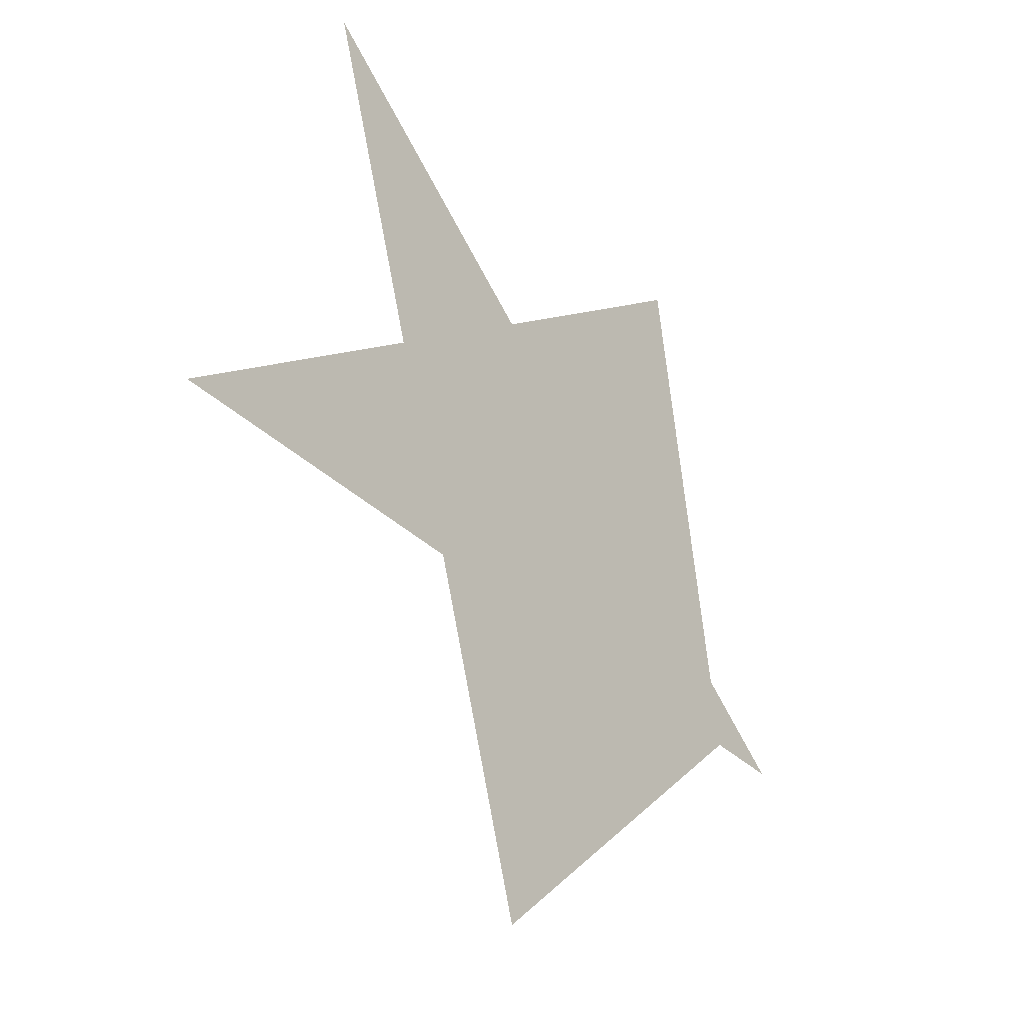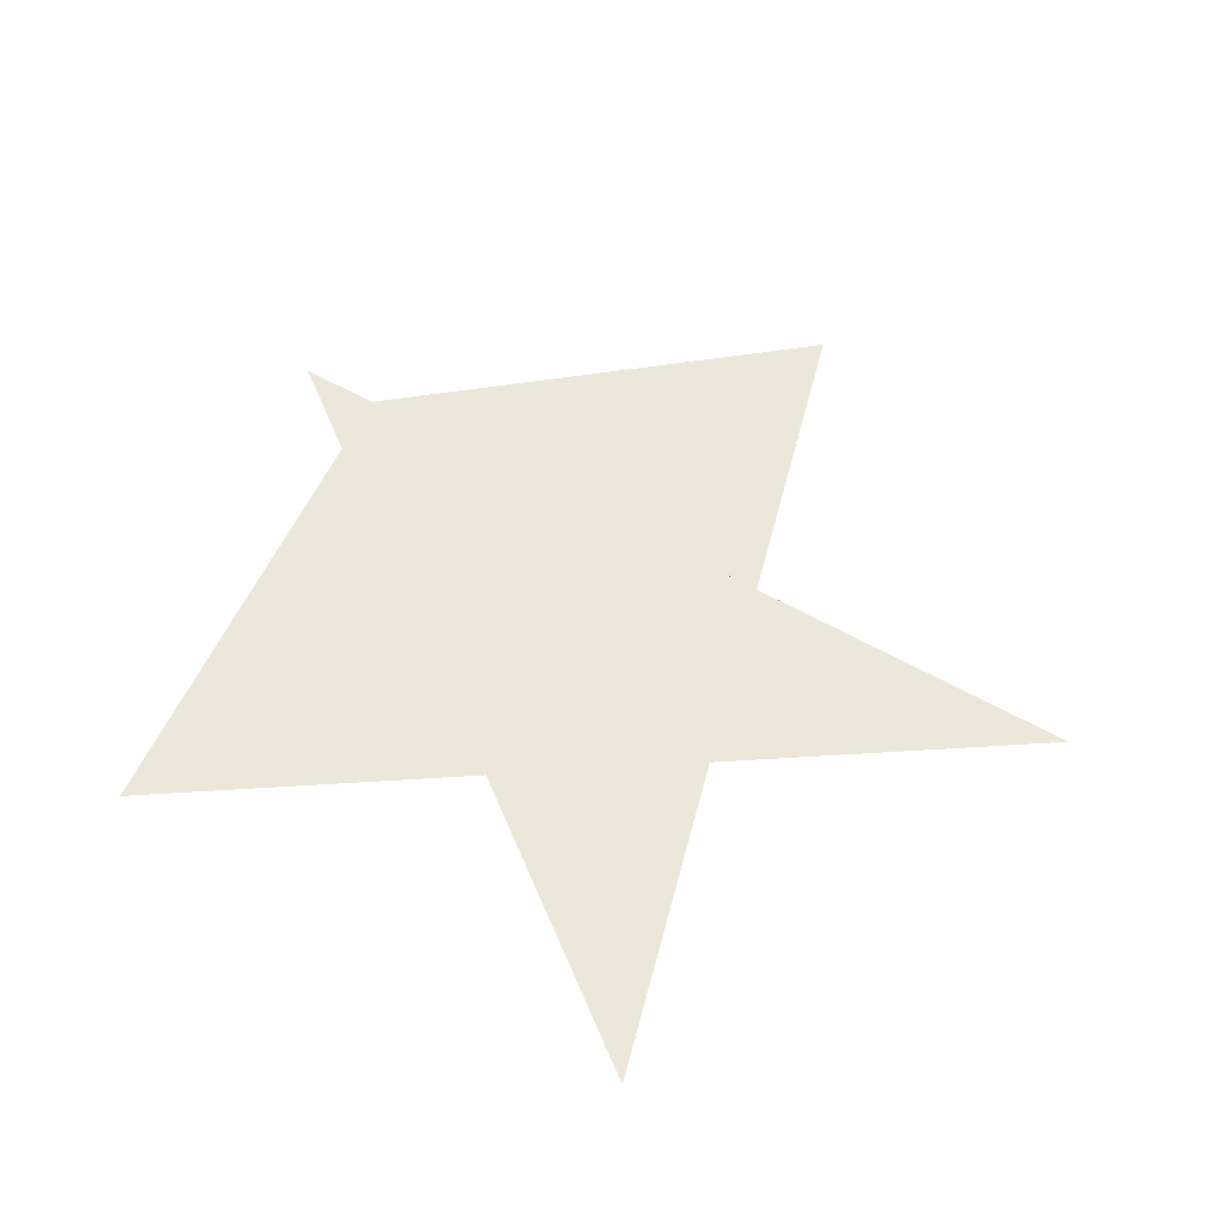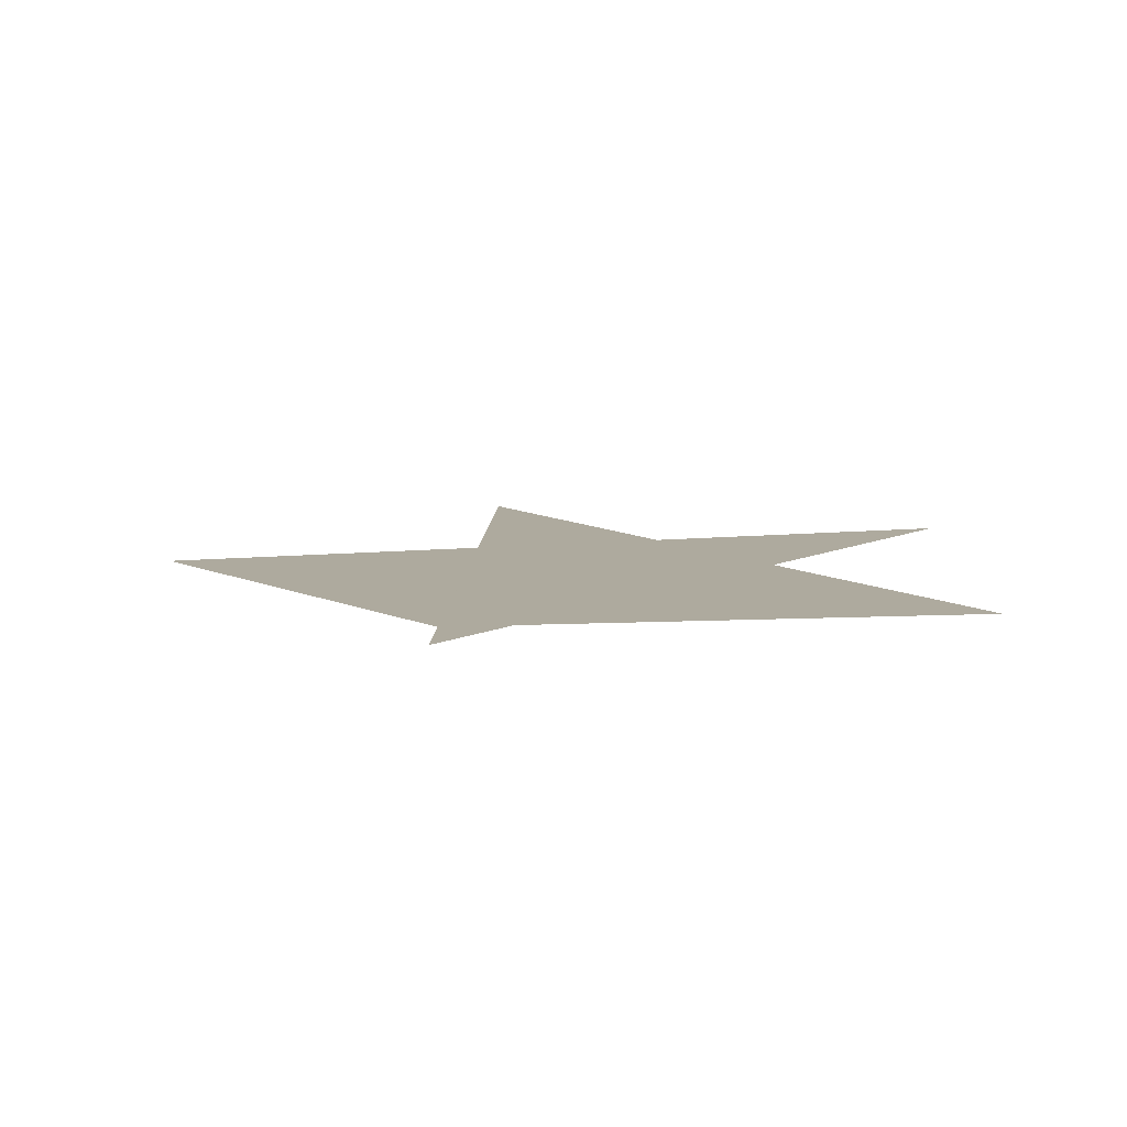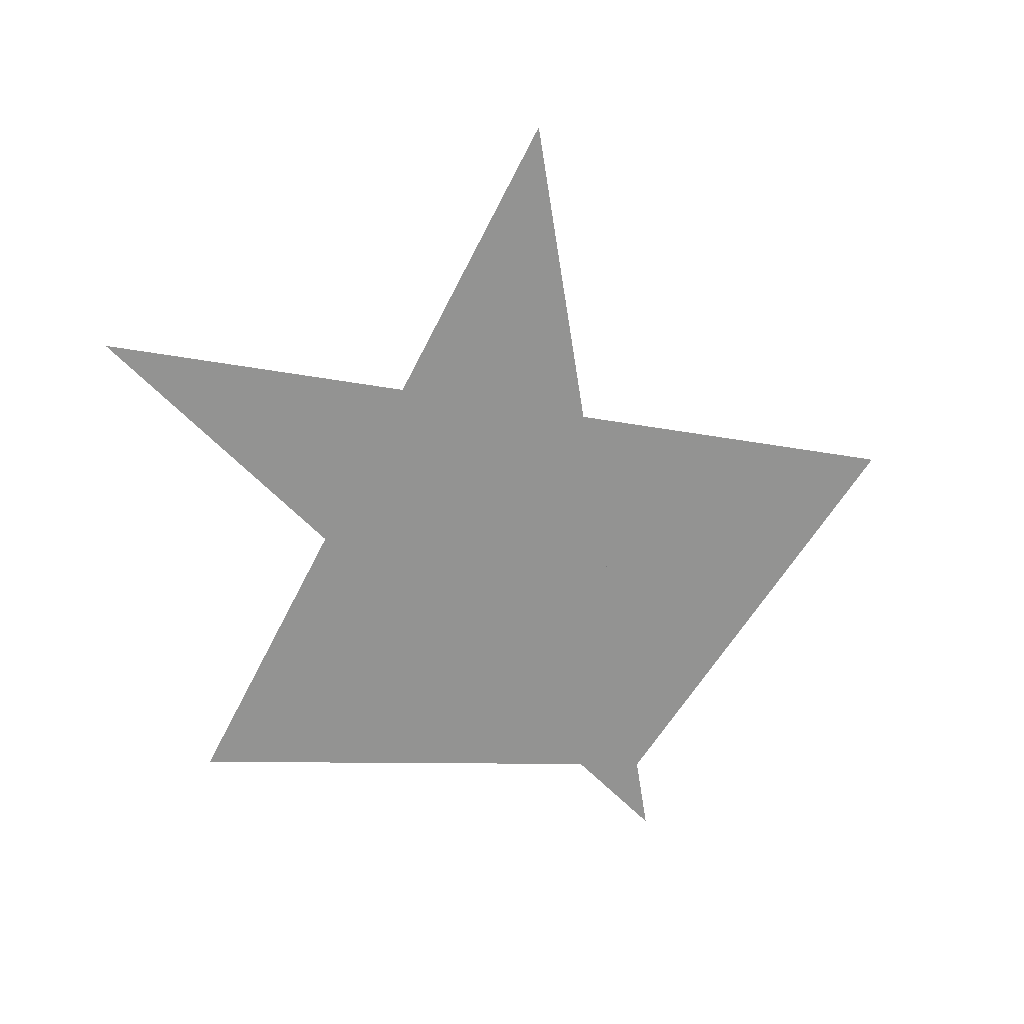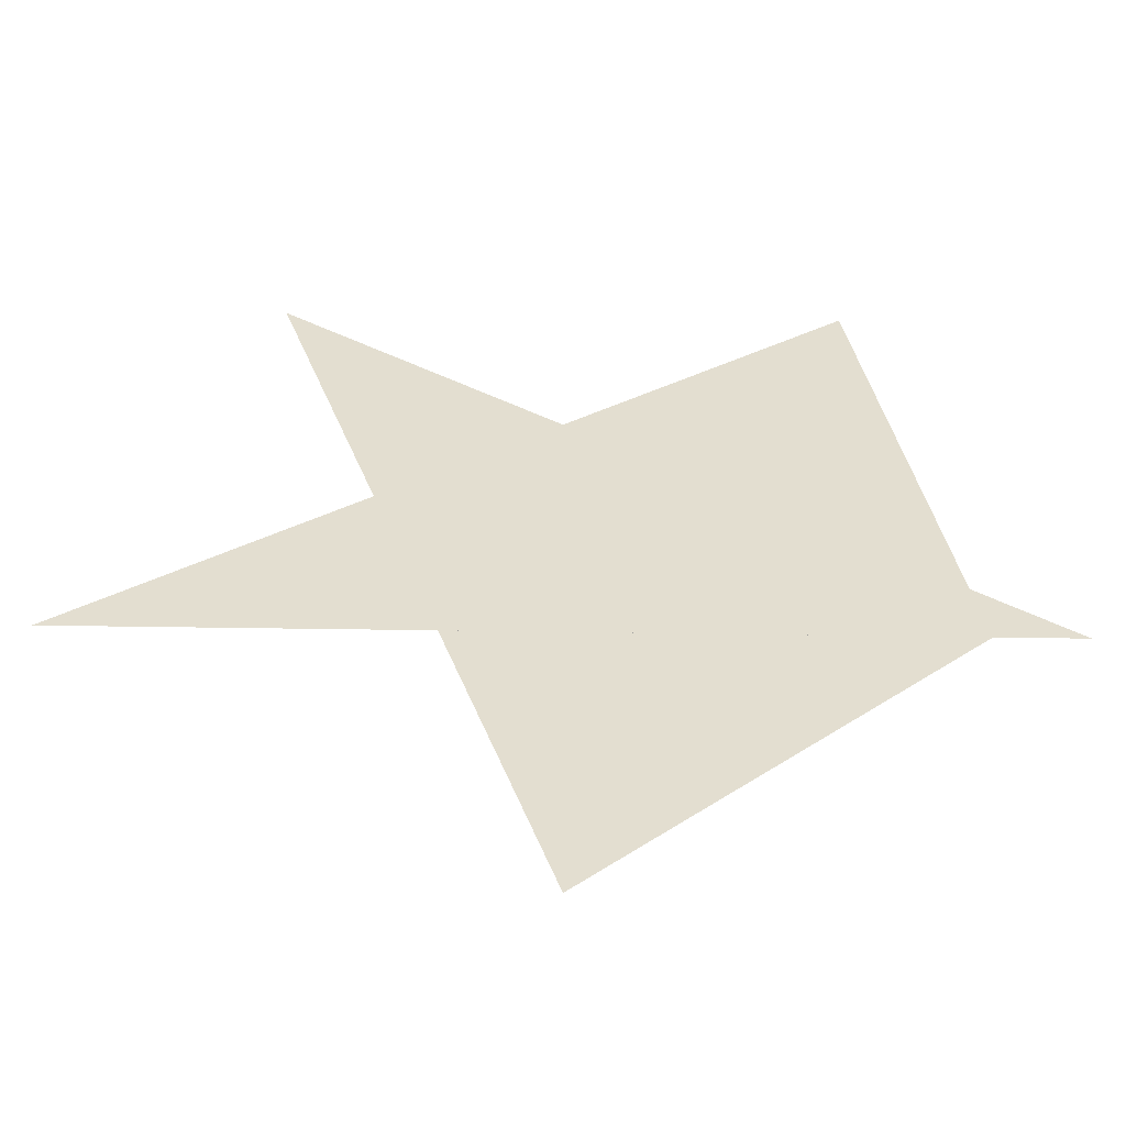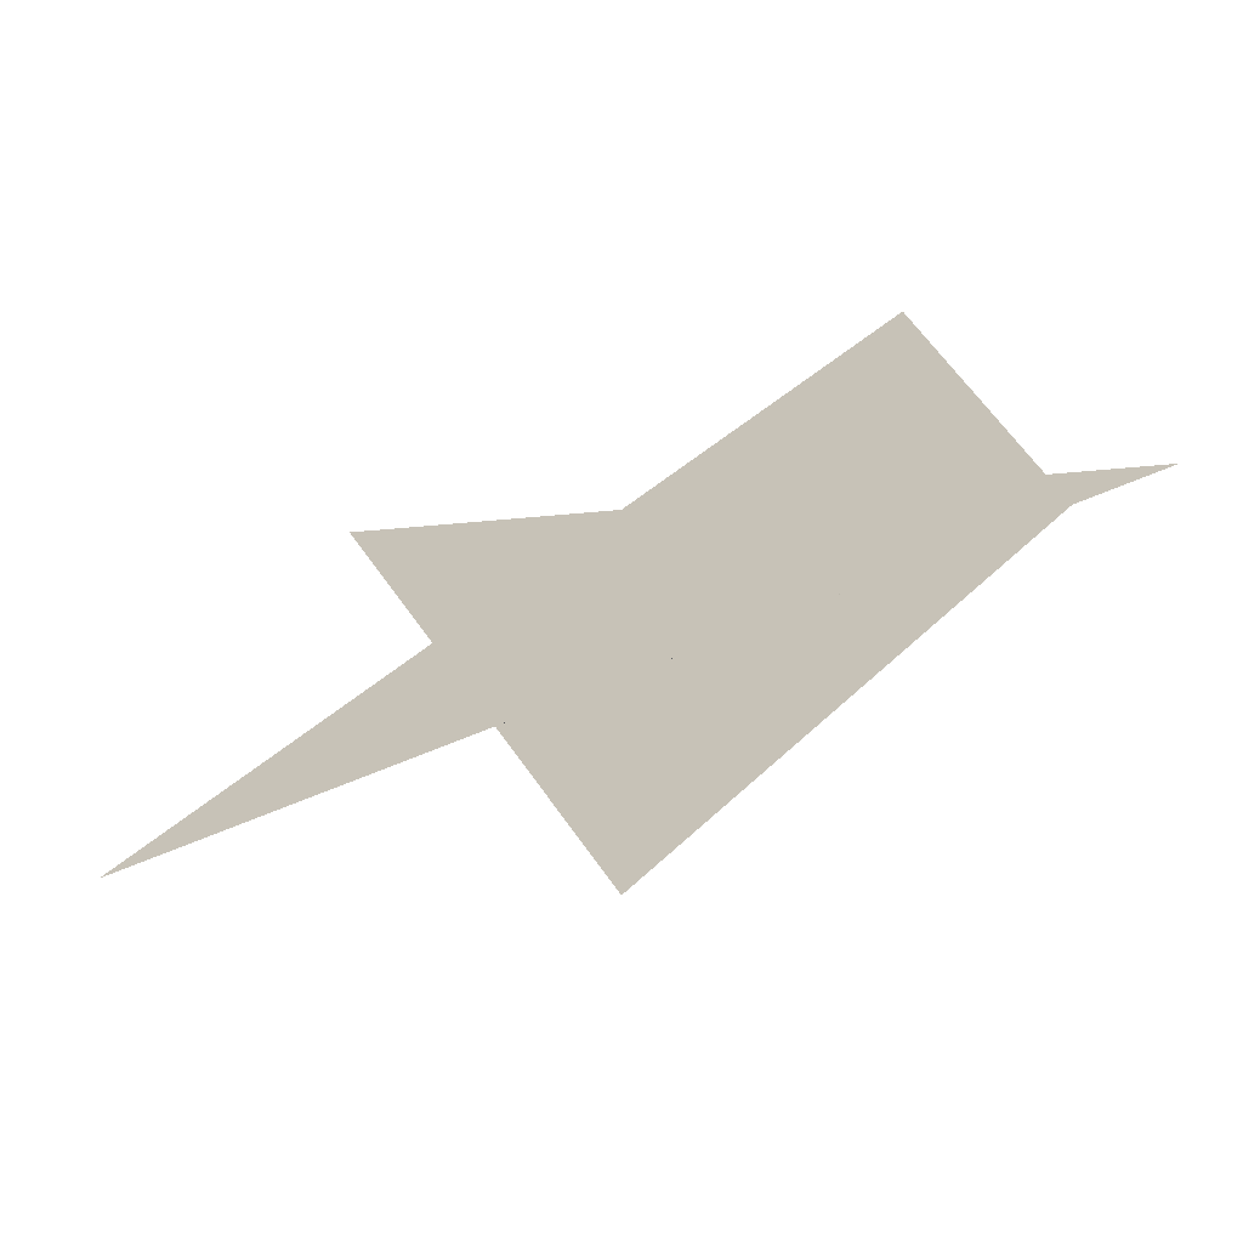
<metadata>
{"format":"obj","ext":"obj","renderer":"f3d","projection":"perspective","resolution":1024,"background":"white","views":[{"elev":-32.5,"azim":-53.6,"up":"+Y"},{"elev":53.2,"azim":-147.9,"up":"+Z"},{"elev":9.3,"azim":92.3,"up":"+Z"},{"elev":-66.6,"azim":-81.0,"up":"+Z"},{"elev":-54.6,"azim":-0.9,"up":"+Y"},{"elev":-64.7,"azim":23.2,"up":"+Y"}]}
</metadata>
<code>
v 337.5 318.8 0
v 334 321.3 0
v 330.6 323.8 0
v 327.1 326.3 0
v 323.6 328.8 0
v 320.2 331.3 0
v 316.7 333.8 0
v 313.2 336.4 0
v 309.8 338.9 0
v 306.3 341.4 0
v 302.9 343.9 0
v 299.4 346.4 0
v 295.9 348.9 0
v 292.5 351.5 0
v 289 354 0
v 285.5 356.5 0
v 282.1 359 0
v 278.6 361.5 0
v 275.2 364 0
v 271.7 366.5 0
v 268.2 369.1 0
v 264.8 371.6 0
v 261.3 374.1 0
v 257.8 376.6 0
v 254.4 379.1 0
v 250.9 381.6 0
v 247.5 384.2 0
v 244 386.7 0
v 240.5 389.2 0
v 237.1 391.7 0
v 233.6 394.2 0
v 230.1 396.7 0
v 226.7 399.2 0
v 228 395.2 0
v 229.3 391.1 0
v 230.6 387 0
v 232 383 0
v 233.3 378.9 0
v 234.6 374.8 0
v 235.9 370.8 0
v 237.3 366.7 0
v 238.6 362.6 0
v 239.9 358.5 0
v 241.2 354.5 0
v 242.6 350.4 0
v 243.9 346.3 0
v 245.2 342.3 0
v 246.5 338.2 0
v 247.8 334.1 0
v 249.2 330.1 0
v 250.5 326 0
v 251.8 321.9 0
v 253.1 317.8 0
v 254.5 313.8 0
v 255.8 309.7 0
v 257.1 305.6 0
v 258.4 301.6 0
v 259.7 297.5 0
v 261.1 293.4 0
v 262.4 289.4 0
v 263.7 285.3 0
v 265 281.2 0
v 266.4 277.1 0
v 267.7 273.1 0
v 269 269 0
v 270.3 273.1 0
v 271.6 277.1 0
v 273 281.2 0
v 274.3 285.3 0
v 275.6 289.4 0
v 276.9 293.4 0
v 278.3 297.5 0
v 279.6 301.6 0
v 280.9 305.6 0
v 282.2 309.7 0
v 283.5 313.8 0
v 284.9 317.8 0
v 286.2 321.9 0
v 287.5 326 0
v 288.8 330.1 0
v 290.2 334.1 0
v 291.5 338.2 0
v 292.8 342.3 0
v 294.1 346.3 0
v 295.4 350.4 0
v 296.8 354.5 0
v 298.1 358.5 0
v 299.4 362.6 0
v 300.7 366.7 0
v 302.1 370.8 0
v 303.4 374.8 0
v 304.7 378.9 0
v 306 383 0
v 307.4 387 0
v 308.7 391.1 0
v 310 395.2 0
v 311.3 399.2 0
v 307.9 396.7 0
v 304.4 394.2 0
v 300.9 391.7 0
v 297.5 389.2 0
v 294 386.7 0
v 290.5 384.2 0
v 287.1 381.6 0
v 283.6 379.1 0
v 280.2 376.6 0
v 276.7 374.1 0
v 273.2 371.6 0
v 269.8 369.1 0
v 266.3 366.5 0
v 262.8 364 0
v 259.4 361.5 0
v 255.9 359 0
v 252.5 356.5 0
v 249 354 0
v 245.5 351.5 0
v 242.1 348.9 0
v 238.6 346.4 0
v 235.1 343.9 0
v 231.7 341.4 0
v 228.2 338.9 0
v 224.8 336.4 0
v 221.3 333.8 0
v 217.8 331.3 0
v 214.4 328.8 0
v 210.9 326.3 0
v 207.4 323.8 0
v 204 321.3 0
v 200.5 318.8 0
v 204.8 318.8 0
v 209.1 318.8 0
v 213.4 318.8 0
v 217.6 318.8 0
v 221.9 318.8 0
v 226.2 318.8 0
v 230.5 318.8 0
v 234.8 318.8 0
v 239 318.8 0
v 243.3 318.8 0
v 247.6 318.8 0
v 251.9 318.8 0
v 256.2 318.8 0
v 260.4 318.8 0
v 264.7 318.8 0
v 269 318.8 0
v 273.3 318.8 0
v 277.6 318.8 0
v 281.8 318.8 0
v 286.1 318.8 0
v 290.4 318.8 0
v 294.7 318.8 0
v 299 318.8 0
v 303.2 318.8 0
v 307.5 318.8 0
v 311.8 318.8 0
v 316.1 318.8 0
v 320.4 318.8 0
v 324.6 318.8 0
v 328.9 318.8 0
v 333.2 318.8 0
f 158 159 160 1 2 3 4 5 6 7 8 9 10 11 12 13 14 15 16 17 18 19 20 21 22 23 24 25 26 27 28 29 30 31 32 33 34 35 36 37 38 39 40 41 42 43 44 45 46 47 48 49 50 51 52 53 54 55 56 57 58 59 60 61 62 63 64 65 66 67 68 69 70 71 72 73 74 75 76 77 78 79 80 81 82 83 84 85 86 87 88 89 90 91 92 93 94 95 96 97 98 99 100 101 102 103 104 105 106 107 108 109 110 111 112 113 114 115 116 117 118 119 120 121 122 123 124 125 126 127 128 129 130 131 132 133 134 135 136 137 138 139 140 141 142 143 144 145 146 147 148 149 150 151 152 153 154 155 156 157

</code>
